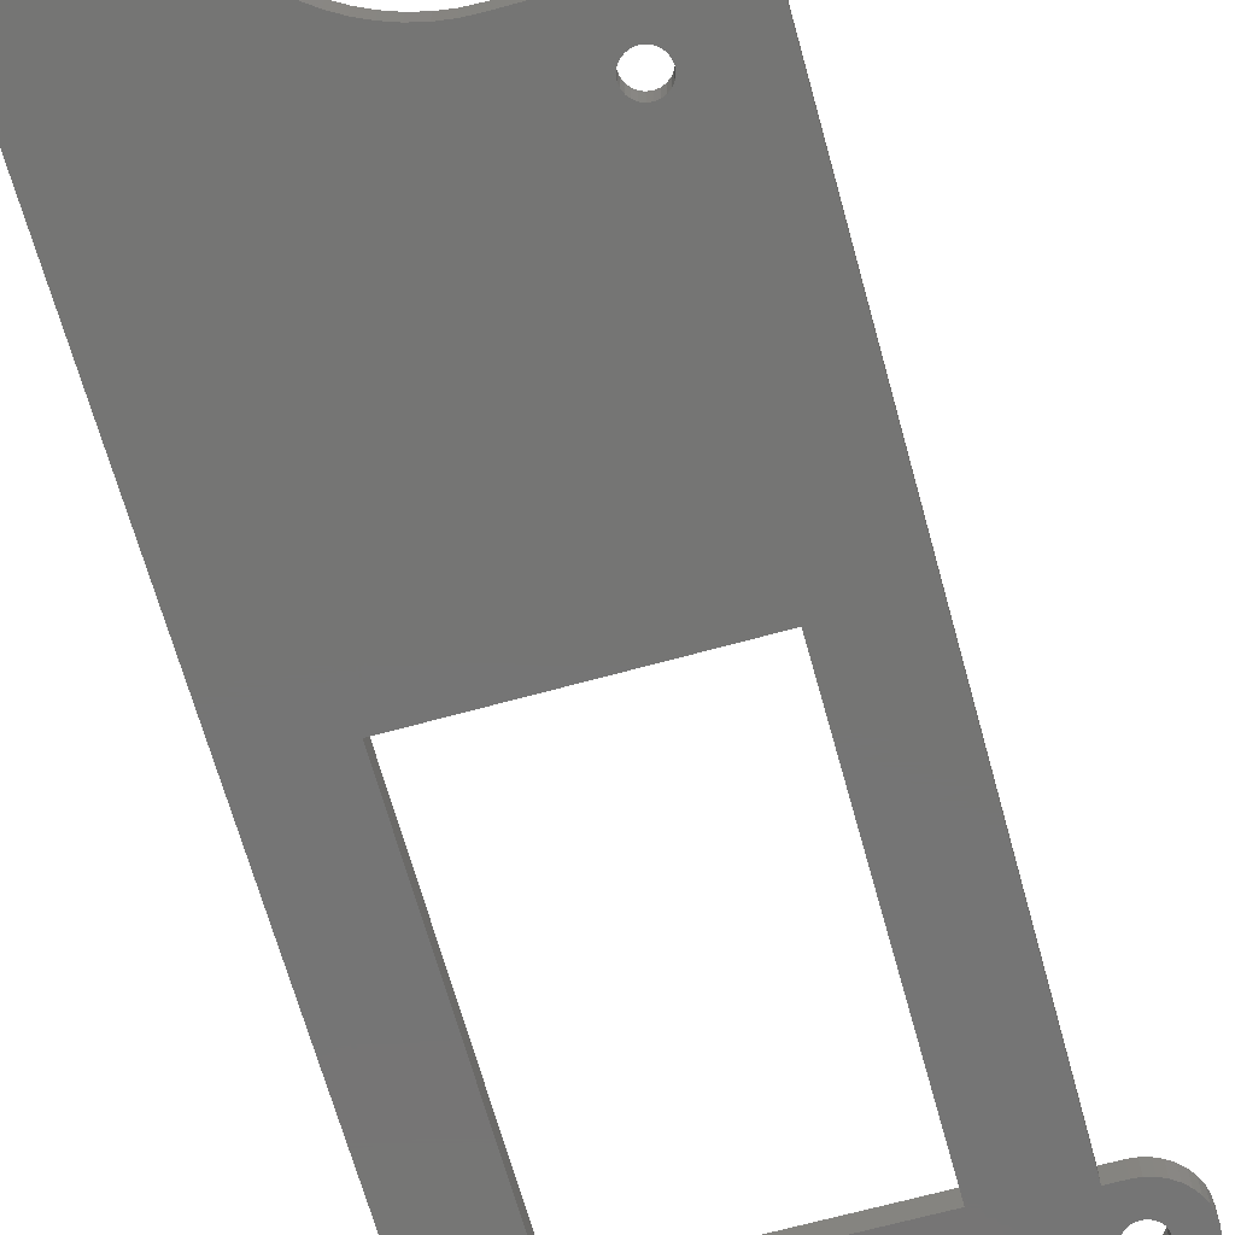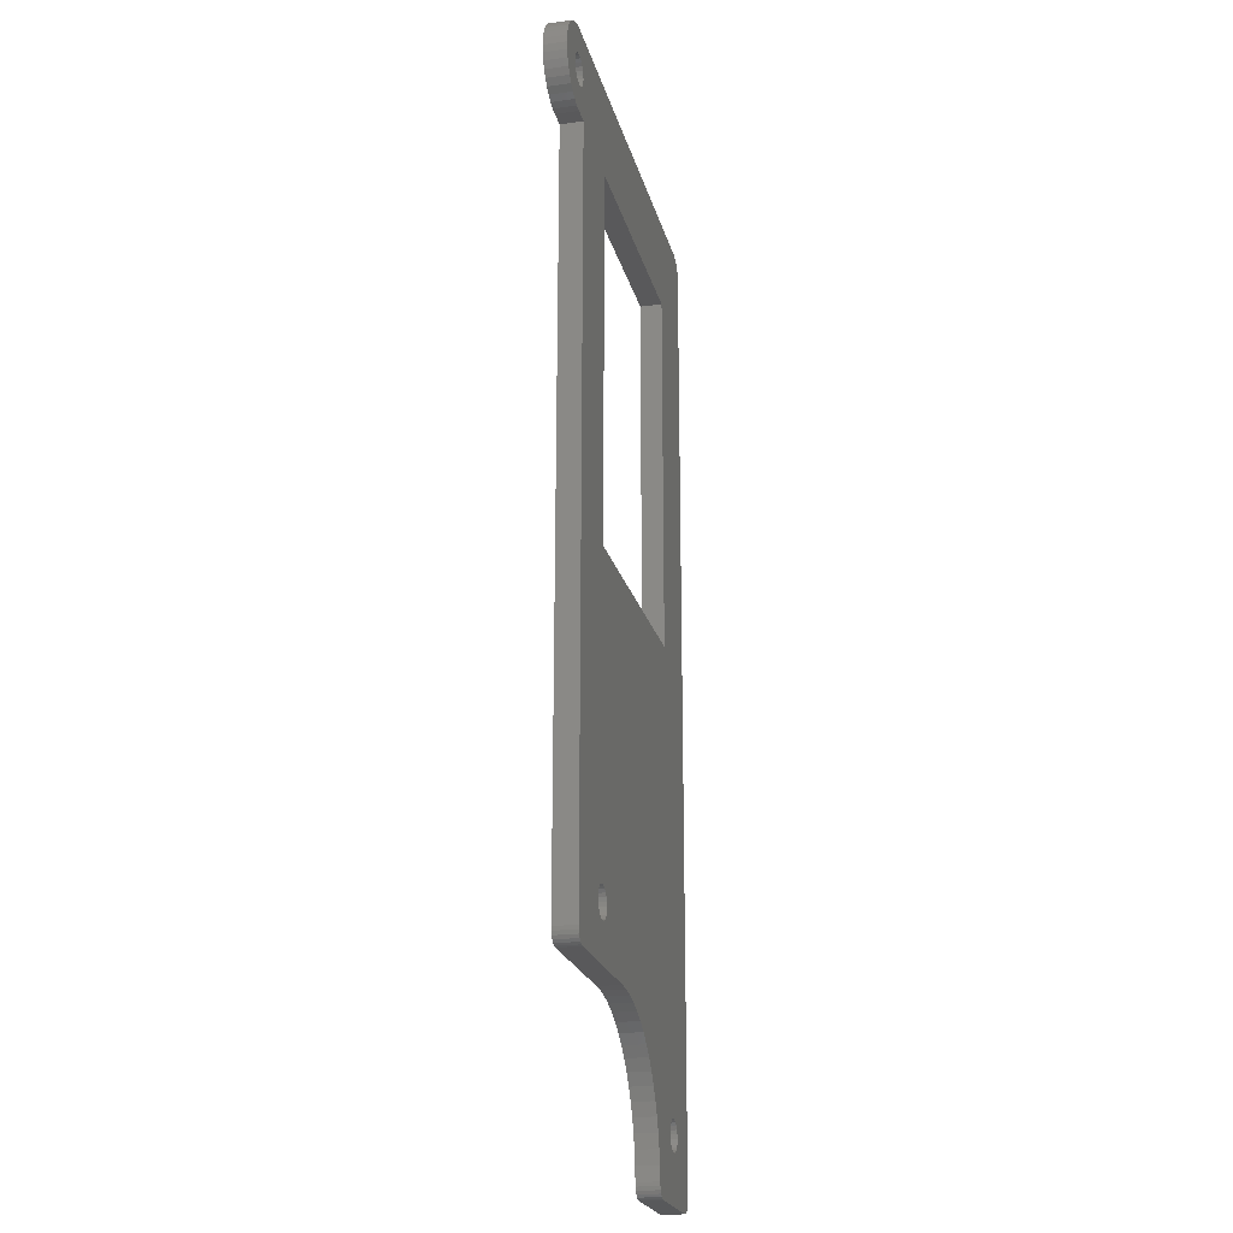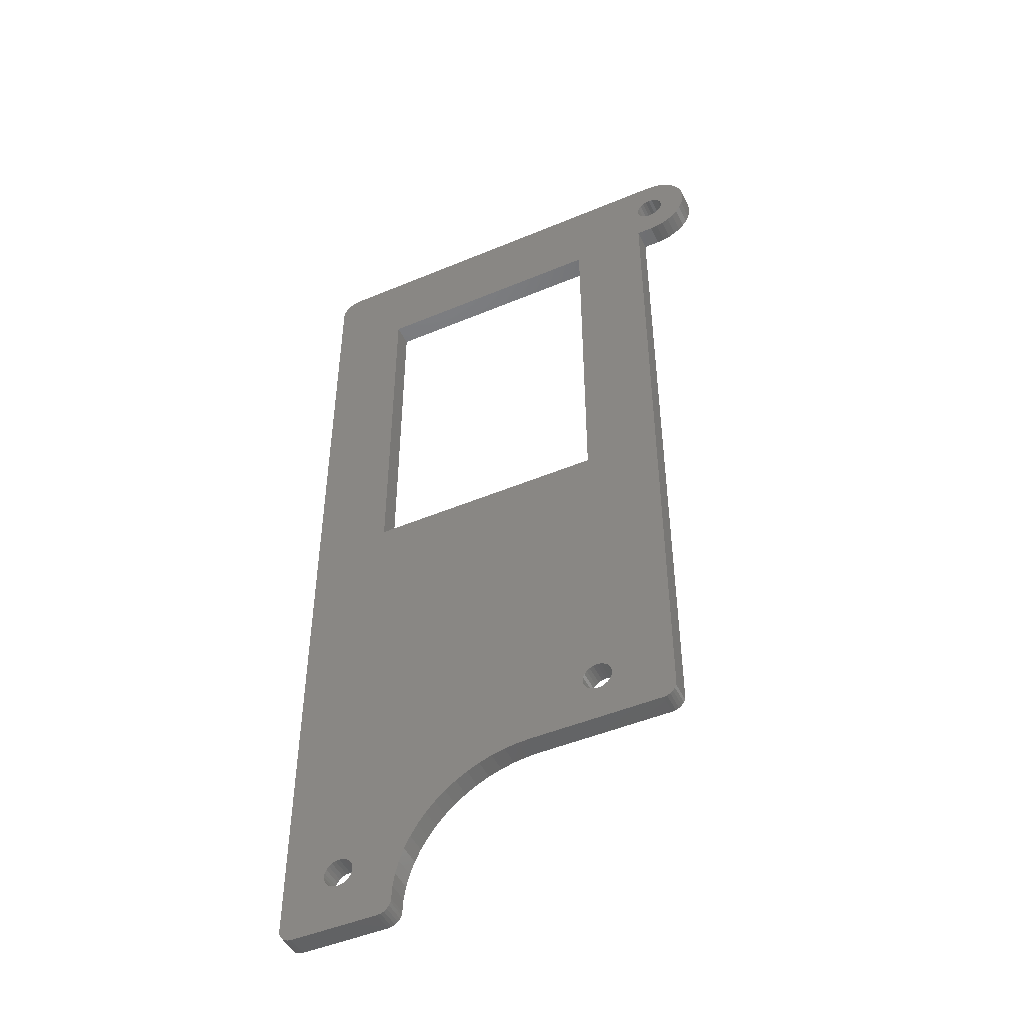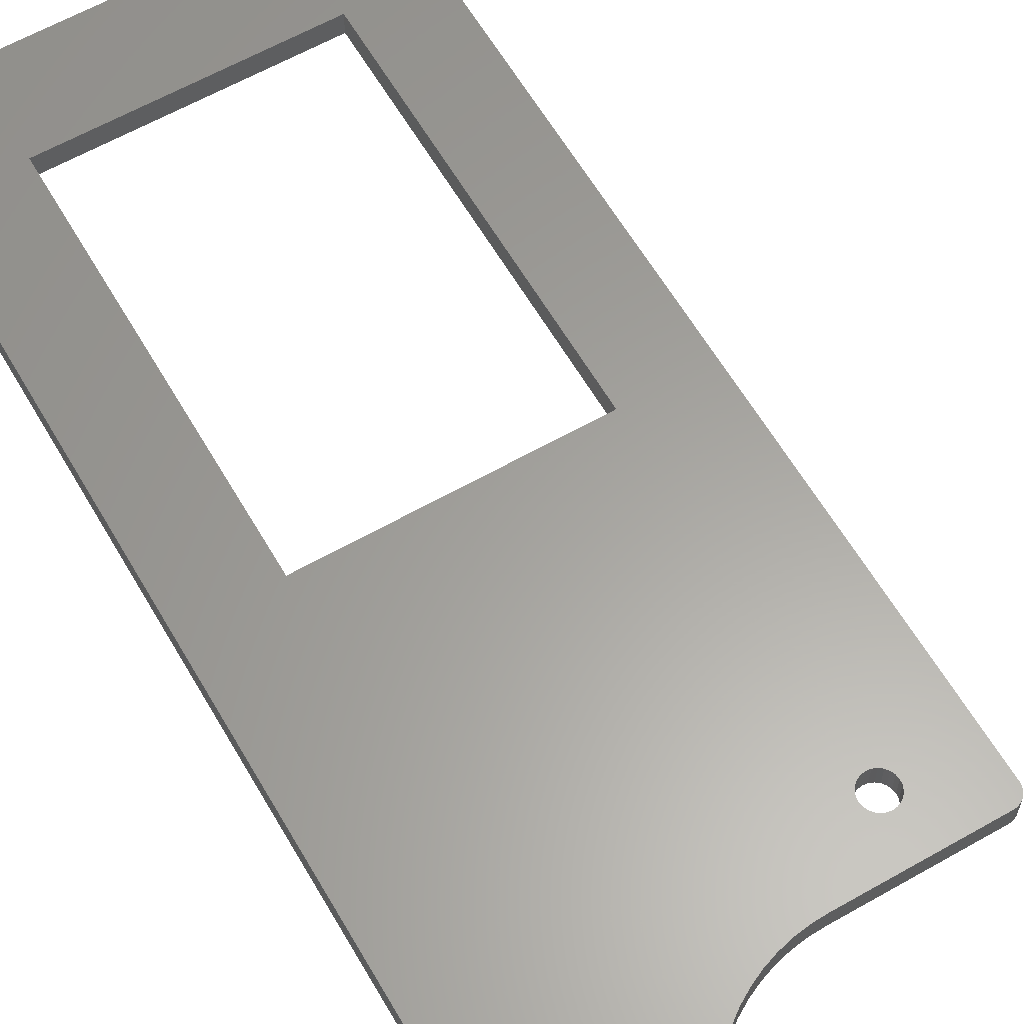
<metadata>
{"format":"stl","ext":"stl","renderer":"f3d","projection":"perspective","resolution":1024,"background":"white","views":[{"elev":-67.4,"azim":15.5,"up":"+Z"},{"elev":-22.0,"azim":103.4,"up":"+Y"},{"elev":-47.9,"azim":25.2,"up":"+Y"},{"elev":61.4,"azim":-30.1,"up":"+Z"}]}
</metadata>
<code>
# stl→obj: 282 verts, 584 faces
v -42.2 -24.96 1.6
v -42.2 -24.96 0
v -42.17 -25.25 1.6
v -42.17 -25.25 0
v -42.2 -25.53 1.6
v -42.2 -25.53 0
v -42.31 -25.8 1.6
v -42.31 -25.8 0
v -42.49 -26.02 1.6
v -42.49 -26.02 0
v -42.72 -26.2 1.6
v -42.72 -26.2 0
v -42.98 -26.31 1.6
v -42.98 -26.31 0
v -43.27 -26.35 1.6
v -43.27 -26.35 0
v -43.55 -26.31 1.6
v -43.55 -26.31 0
v -43.82 -26.2 1.6
v -43.82 -26.2 0
v -44.04 -26.02 1.6
v -44.04 -26.02 0
v -44.22 -25.8 1.6
v -44.22 -25.8 0
v -44.33 -25.53 1.6
v -44.33 -25.53 0
v -44.37 -25.25 1.6
v -44.37 -25.25 0
v -44.33 -24.96 1.6
v -44.33 -24.96 0
v -44.22 -24.7 1.6
v -44.22 -24.7 0
v -44.04 -24.47 1.6
v -44.04 -24.47 0
v -43.82 -24.29 1.6
v -43.82 -24.29 0
v -43.55 -24.18 1.6
v -43.55 -24.18 0
v -43.27 -24.15 1.6
v -43.27 -24.15 0
v -42.98 -24.18 1.6
v -42.98 -24.18 0
v -42.72 -24.29 1.6
v -42.72 -24.29 0
v -42.49 -24.47 1.6
v -42.49 -24.47 0
v -42.31 -24.7 1.6
v -42.31 -24.7 0
v -15.84 38.92 1.6
v -15.84 38.92 0
v -15.8 38.64 1.6
v -15.8 38.64 0
v -15.84 38.35 1.6
v -15.84 38.35 0
v -15.95 38.09 1.6
v -15.95 38.09 0
v -16.13 37.86 1.6
v -16.13 37.86 0
v -16.35 37.68 1.6
v -16.35 37.68 0
v -16.62 37.57 1.6
v -16.62 37.57 0
v -16.9 37.54 1.6
v -16.9 37.54 0
v -17.19 37.57 1.6
v -17.19 37.57 0
v -17.45 37.68 1.6
v -17.45 37.68 0
v -17.68 37.86 1.6
v -17.68 37.86 0
v -17.86 38.09 1.6
v -17.86 38.09 0
v -17.97 38.35 1.6
v -17.97 38.35 0
v -18 38.64 1.6
v -18 38.64 0
v -17.97 38.92 1.6
v -17.97 38.92 0
v -17.86 39.19 1.6
v -17.86 39.19 0
v -17.68 39.41 1.6
v -17.68 39.41 0
v -17.45 39.59 1.6
v -17.45 39.59 0
v -17.19 39.7 1.6
v -17.19 39.7 0
v -16.9 39.74 1.6
v -16.9 39.74 0
v -16.62 39.7 1.6
v -16.62 39.7 0
v -16.35 39.59 1.6
v -16.35 39.59 0
v -16.13 39.41 1.6
v -16.13 39.41 0
v -15.95 39.19 1.6
v -15.95 39.19 0
v -41.57 7.974 0
v -41.57 34.97 0
v -41.57 7.974 1.6
v -41.57 34.97 1.6
v -23.77 7.974 0
v -23.77 7.974 1.6
v -23.77 34.97 0
v -23.77 34.97 1.6
v -22.71 -14.55 1.6
v -22.71 -14.55 0
v -22.67 -14.84 1.6
v -22.67 -14.84 0
v -22.71 -15.12 1.6
v -22.71 -15.12 0
v -22.82 -15.39 1.6
v -22.82 -15.39 0
v -23 -15.61 1.6
v -23 -15.61 0
v -23.22 -15.79 1.6
v -23.22 -15.79 0
v -23.49 -15.9 1.6
v -23.49 -15.9 0
v -23.77 -15.94 1.6
v -23.77 -15.94 0
v -24.06 -15.9 1.6
v -24.06 -15.9 0
v -24.32 -15.79 1.6
v -24.32 -15.79 0
v -24.55 -15.61 1.6
v -24.55 -15.61 0
v -24.73 -15.39 1.6
v -24.73 -15.39 0
v -24.84 -15.12 1.6
v -24.84 -15.12 0
v -24.87 -14.84 1.6
v -24.87 -14.84 0
v -24.84 -14.55 1.6
v -24.84 -14.55 0
v -24.73 -14.29 1.6
v -24.73 -14.29 0
v -24.55 -14.06 1.6
v -24.55 -14.06 0
v -24.32 -13.88 1.6
v -24.32 -13.88 0
v -24.06 -13.77 1.6
v -24.06 -13.77 0
v -23.77 -13.74 1.6
v -23.77 -13.74 0
v -23.49 -13.77 1.6
v -23.49 -13.77 0
v -23.22 -13.88 1.6
v -23.22 -13.88 0
v -23 -14.06 1.6
v -23 -14.06 0
v -22.82 -14.29 1.6
v -22.82 -14.29 0
v -40.04 -29.75 1.6
v -40.04 -29.75 0
v -39.79 -29.71 1.6
v -39.79 -29.71 0
v -39.54 -29.61 1.6
v -39.54 -29.61 0
v -39.34 -29.45 1.6
v -39.34 -29.45 0
v -39.18 -29.25 1.6
v -39.18 -29.25 0
v -39.08 -29 1.6
v -39.08 -29 0
v -39.04 -28.75 1.6
v -39.04 -28.75 0
v -46.49 -29.75 0
v -46.49 -29.75 1.6
v -47.49 -28.75 1.6
v -47.49 -28.75 0
v -47.45 -29 1.6
v -47.45 -29 0
v -47.35 -29.25 1.6
v -47.35 -29.25 0
v -47.19 -29.45 1.6
v -47.19 -29.45 0
v -46.99 -29.61 1.6
v -46.99 -29.61 0
v -46.75 -29.71 1.6
v -46.75 -29.71 0
v -47.51 40.28 0
v -47.51 40.28 1.6
v -46.01 41.78 1.6
v -46.01 41.78 0
v -46.34 41.74 1.6
v -46.34 41.74 0
v -46.66 41.63 0
v -46.66 41.63 1.6
v -46.95 41.45 0
v -46.95 41.45 1.6
v -47.18 41.21 0
v -47.18 41.21 1.6
v -47.36 40.93 0
v -47.36 40.93 1.6
v -47.47 40.61 0
v -47.47 40.61 1.6
v -16.9 41.78 0
v -16.9 41.78 1.6
v -16.9 35.49 1.6
v -16.9 35.49 0
v -16.36 35.54 1.6
v -16.36 35.54 0
v -15.83 35.68 1.6
v -15.83 35.68 0
v -15.33 35.91 1.6
v -15.33 35.91 0
v -14.88 36.23 1.6
v -14.88 36.23 0
v -14.5 36.62 1.6
v -14.5 36.62 0
v -14.18 37.07 1.6
v -14.18 37.07 0
v -13.95 37.56 1.6
v -13.95 37.56 0
v -13.81 38.09 1.6
v -13.81 38.09 0
v -13.76 38.64 1.6
v -13.76 38.64 0
v -13.81 39.18 1.6
v -13.81 39.18 0
v -13.95 39.71 1.6
v -13.95 39.71 0
v -14.18 40.21 1.6
v -14.18 40.21 0
v -14.5 40.66 1.6
v -14.5 40.66 0
v -14.88 41.04 1.6
v -14.88 41.04 0
v -15.33 41.36 1.6
v -15.33 41.36 0
v -15.83 41.59 1.6
v -15.83 41.59 0
v -16.36 41.73 1.6
v -16.36 41.73 0
v -18.1 35.49 0
v -18.1 35.49 1.6
v -18.1 -17.62 0
v -18.1 -17.62 1.6
v -19.1 -18.62 1.6
v -19.1 -18.62 0
v -18.85 -18.58 1.6
v -18.85 -18.58 0
v -18.6 -18.48 1.6
v -18.6 -18.48 0
v -18.4 -18.32 1.6
v -18.4 -18.32 0
v -18.24 -18.12 1.6
v -18.24 -18.12 0
v -18.14 -17.87 1.6
v -18.14 -17.87 0
v -28.85 -18.62 0
v -28.85 -18.62 1.6
v -39 -27.75 1.6
v -39 -27.75 0
v -38.85 -26.76 1.6
v -38.85 -26.76 0
v -38.61 -25.79 1.6
v -38.61 -25.79 0
v -38.27 -24.85 1.6
v -38.27 -24.85 0
v -37.84 -23.95 1.6
v -37.84 -23.95 0
v -37.33 -23.1 1.6
v -37.33 -23.1 0
v -36.73 -22.3 1.6
v -36.73 -22.3 0
v -36.06 -21.56 1.6
v -36.06 -21.56 0
v -35.31 -20.89 1.6
v -35.31 -20.89 0
v -34.51 -20.3 1.6
v -34.51 -20.3 0
v -33.65 -19.79 1.6
v -33.65 -19.79 0
v -32.75 -19.37 1.6
v -32.75 -19.37 0
v -31.81 -19.04 1.6
v -31.81 -19.04 0
v -30.84 -18.8 1.6
v -30.84 -18.8 0
v -29.85 -18.66 1.6
v -29.85 -18.66 0
f 1 2 3
f 3 2 4
f 3 4 5
f 5 4 6
f 5 6 7
f 7 6 8
f 7 8 9
f 9 8 10
f 9 10 11
f 11 10 12
f 11 12 13
f 13 12 14
f 13 14 15
f 15 14 16
f 15 16 17
f 17 16 18
f 17 18 19
f 19 18 20
f 19 20 21
f 21 20 22
f 21 22 23
f 23 22 24
f 23 24 25
f 25 24 26
f 25 26 27
f 27 26 28
f 27 28 29
f 29 28 30
f 29 30 31
f 31 30 32
f 31 32 33
f 33 32 34
f 33 34 35
f 35 34 36
f 35 36 37
f 37 36 38
f 37 38 39
f 39 38 40
f 39 40 41
f 41 40 42
f 41 42 43
f 43 42 44
f 43 44 45
f 45 44 46
f 45 46 47
f 47 46 48
f 47 48 1
f 1 48 2
f 49 50 51
f 51 50 52
f 51 52 53
f 53 52 54
f 53 54 55
f 55 54 56
f 55 56 57
f 57 56 58
f 57 58 59
f 59 58 60
f 59 60 61
f 61 60 62
f 61 62 63
f 63 62 64
f 63 64 65
f 65 64 66
f 65 66 67
f 67 66 68
f 67 68 69
f 69 68 70
f 69 70 71
f 71 70 72
f 71 72 73
f 73 72 74
f 73 74 75
f 75 74 76
f 75 76 77
f 77 76 78
f 77 78 79
f 79 78 80
f 79 80 81
f 81 80 82
f 81 82 83
f 83 82 84
f 83 84 85
f 85 84 86
f 85 86 87
f 87 86 88
f 87 88 89
f 89 88 90
f 89 90 91
f 91 90 92
f 91 92 93
f 93 92 94
f 93 94 95
f 95 94 96
f 95 96 49
f 49 96 50
f 97 98 99
f 99 98 100
f 101 97 102
f 102 97 99
f 103 101 104
f 104 101 102
f 98 103 100
f 100 103 104
f 105 106 107
f 107 106 108
f 107 108 109
f 109 108 110
f 109 110 111
f 111 110 112
f 111 112 113
f 113 112 114
f 113 114 115
f 115 114 116
f 115 116 117
f 117 116 118
f 117 118 119
f 119 118 120
f 119 120 121
f 121 120 122
f 121 122 123
f 123 122 124
f 123 124 125
f 125 124 126
f 125 126 127
f 127 126 128
f 127 128 129
f 129 128 130
f 129 130 131
f 131 130 132
f 131 132 133
f 133 132 134
f 133 134 135
f 135 134 136
f 135 136 137
f 137 136 138
f 137 138 139
f 139 138 140
f 139 140 141
f 141 140 142
f 141 142 143
f 143 142 144
f 143 144 145
f 145 144 146
f 145 146 147
f 147 146 148
f 147 148 149
f 149 148 150
f 149 150 151
f 151 150 152
f 151 152 105
f 105 152 106
f 153 154 155
f 155 154 156
f 155 156 157
f 157 156 158
f 157 158 159
f 159 158 160
f 159 160 161
f 161 160 162
f 161 162 163
f 163 162 164
f 163 164 165
f 165 164 166
f 167 154 168
f 168 154 153
f 169 170 171
f 171 170 172
f 171 172 173
f 173 172 174
f 173 174 175
f 175 174 176
f 175 176 177
f 177 176 178
f 177 178 179
f 179 178 180
f 179 180 168
f 168 180 167
f 170 170 169
f 169 170 169
f 181 170 182
f 182 170 169
f 183 184 185
f 185 184 186
f 185 186 187
f 185 187 188
f 188 187 189
f 188 189 190
f 190 189 191
f 190 191 192
f 192 191 193
f 192 193 194
f 194 193 195
f 194 195 196
f 196 195 182
f 182 195 181
f 197 184 198
f 198 184 183
f 197 197 198
f 198 197 198
f 199 200 201
f 201 200 202
f 201 202 203
f 203 202 204
f 203 204 205
f 205 204 206
f 205 206 207
f 207 206 208
f 207 208 209
f 209 208 210
f 209 210 211
f 211 210 212
f 211 212 213
f 213 212 214
f 213 214 215
f 215 214 216
f 215 216 217
f 217 216 218
f 217 218 219
f 219 218 220
f 219 220 221
f 221 220 222
f 221 222 223
f 223 222 224
f 223 224 225
f 225 224 226
f 225 226 227
f 227 226 228
f 227 228 229
f 229 228 230
f 229 230 231
f 231 230 232
f 231 232 233
f 233 232 234
f 233 234 198
f 198 234 197
f 235 200 236
f 236 200 199
f 237 235 238
f 238 235 236
f 239 240 241
f 241 240 242
f 241 242 243
f 243 242 244
f 243 244 245
f 245 244 246
f 245 246 247
f 247 246 248
f 247 248 249
f 249 248 250
f 249 250 238
f 238 250 237
f 251 240 252
f 252 240 239
f 165 166 253
f 253 166 254
f 253 254 255
f 255 254 256
f 255 256 257
f 257 256 258
f 257 258 259
f 259 258 260
f 259 260 261
f 261 260 262
f 261 262 263
f 263 262 264
f 263 264 265
f 265 264 266
f 265 266 267
f 267 266 268
f 267 268 269
f 269 268 270
f 269 270 271
f 271 270 272
f 271 272 273
f 273 272 274
f 273 274 275
f 275 274 276
f 275 276 277
f 277 276 278
f 277 278 279
f 279 278 280
f 279 280 281
f 281 280 282
f 281 282 252
f 252 282 251
f 105 107 239
f 239 107 109
f 239 109 111
f 111 113 239
f 239 113 115
f 239 115 117
f 117 119 239
f 239 119 252
f 252 119 121
f 252 121 123
f 123 125 252
f 252 125 127
f 252 127 129
f 129 131 252
f 252 131 133
f 252 133 135
f 137 102 135
f 135 102 281
f 135 281 252
f 137 139 102
f 102 139 141
f 102 141 143
f 143 145 102
f 102 145 147
f 102 147 149
f 149 151 102
f 102 151 238
f 102 238 236
f 151 105 238
f 238 105 239
f 238 239 241
f 104 183 100
f 100 183 182
f 100 182 99
f 99 182 169
f 99 169 31
f 31 169 29
f 29 169 169
f 29 169 27
f 27 169 168
f 27 168 25
f 25 168 23
f 23 168 21
f 21 168 19
f 19 168 17
f 17 168 15
f 15 168 153
f 15 153 13
f 13 153 11
f 11 153 9
f 9 153 7
f 7 153 5
f 5 153 3
f 3 153 253
f 3 253 255
f 102 236 104
f 104 236 75
f 104 75 77
f 99 277 102
f 102 277 279
f 102 279 281
f 53 209 51
f 51 209 211
f 51 211 213
f 55 205 53
f 53 205 207
f 53 207 209
f 205 55 203
f 203 55 57
f 203 57 59
f 203 59 201
f 201 59 61
f 201 61 199
f 199 61 63
f 199 63 65
f 65 67 199
f 199 67 236
f 236 67 69
f 236 69 71
f 71 73 236
f 236 73 75
f 77 79 104
f 104 79 198
f 104 198 183
f 79 81 198
f 198 81 83
f 198 83 85
f 85 87 198
f 198 87 89
f 198 89 233
f 233 89 91
f 233 91 231
f 231 91 93
f 231 93 95
f 231 95 229
f 229 95 49
f 229 49 227
f 227 49 225
f 225 49 51
f 225 51 223
f 223 51 221
f 221 51 219
f 219 51 217
f 217 51 215
f 215 51 213
f 31 33 99
f 99 33 35
f 99 35 37
f 37 39 99
f 99 39 41
f 99 41 43
f 45 263 43
f 43 263 265
f 43 265 99
f 99 265 267
f 99 267 269
f 263 45 261
f 261 45 47
f 261 47 259
f 259 47 1
f 259 1 257
f 257 1 3
f 257 3 255
f 253 159 165
f 165 159 161
f 165 161 163
f 269 271 99
f 99 271 273
f 99 273 275
f 275 277 99
f 241 243 238
f 238 243 245
f 238 245 247
f 247 249 238
f 233 198 198
f 183 185 182
f 182 185 188
f 182 188 190
f 190 192 182
f 182 192 194
f 182 194 196
f 171 173 169
f 169 173 175
f 169 175 177
f 177 179 169
f 169 179 168
f 153 155 253
f 253 155 157
f 253 157 159
f 110 108 240
f 240 108 106
f 240 106 237
f 237 106 152
f 237 152 101
f 101 152 150
f 101 150 148
f 148 146 101
f 101 146 144
f 101 144 142
f 142 140 101
f 101 140 138
f 101 138 136
f 134 251 136
f 136 251 282
f 136 282 101
f 101 282 280
f 101 280 278
f 134 132 251
f 251 132 130
f 251 130 128
f 128 126 251
f 251 126 124
f 251 124 122
f 122 120 251
f 251 120 240
f 240 120 118
f 240 118 116
f 116 114 240
f 240 114 112
f 240 112 110
f 98 184 103
f 103 184 197
f 103 197 80
f 80 197 82
f 82 197 84
f 84 197 86
f 86 197 88
f 88 197 90
f 90 197 234
f 90 234 92
f 92 234 232
f 92 232 94
f 94 232 96
f 96 232 230
f 96 230 50
f 50 230 228
f 50 228 226
f 184 98 181
f 181 98 97
f 181 97 170
f 170 97 32
f 170 32 30
f 101 278 97
f 97 278 276
f 97 276 274
f 237 101 235
f 235 101 103
f 235 103 76
f 76 103 78
f 78 103 80
f 50 226 52
f 52 226 224
f 52 224 222
f 76 74 235
f 235 74 72
f 235 72 70
f 70 68 235
f 235 68 200
f 200 68 66
f 200 66 64
f 64 62 200
f 200 62 202
f 202 62 60
f 202 60 204
f 204 60 58
f 204 58 56
f 204 56 206
f 206 56 54
f 206 54 208
f 208 54 210
f 210 54 52
f 210 52 212
f 212 52 214
f 214 52 216
f 216 52 218
f 218 52 220
f 220 52 222
f 2 258 4
f 4 258 256
f 4 256 254
f 258 2 260
f 260 2 48
f 260 48 262
f 262 48 46
f 262 46 264
f 264 46 44
f 264 44 266
f 266 44 97
f 266 97 268
f 268 97 270
f 270 97 272
f 272 97 274
f 44 42 97
f 97 42 40
f 97 40 38
f 38 36 97
f 97 36 34
f 97 34 32
f 170 30 170
f 170 30 28
f 170 28 167
f 167 28 26
f 167 26 24
f 24 22 167
f 167 22 20
f 167 20 18
f 18 16 167
f 167 16 154
f 154 16 14
f 154 14 12
f 12 10 154
f 154 10 8
f 154 8 6
f 6 4 154
f 154 4 254
f 154 254 156
f 156 254 158
f 158 254 160
f 160 254 166
f 160 166 162
f 162 166 164
f 167 180 170
f 170 180 178
f 170 178 176
f 176 174 170
f 170 174 172
f 195 193 181
f 181 193 191
f 181 191 189
f 189 187 181
f 181 187 186
f 181 186 184
f 197 197 234
f 250 248 237
f 237 248 246
f 237 246 244
f 244 242 237
f 237 242 240

</code>
